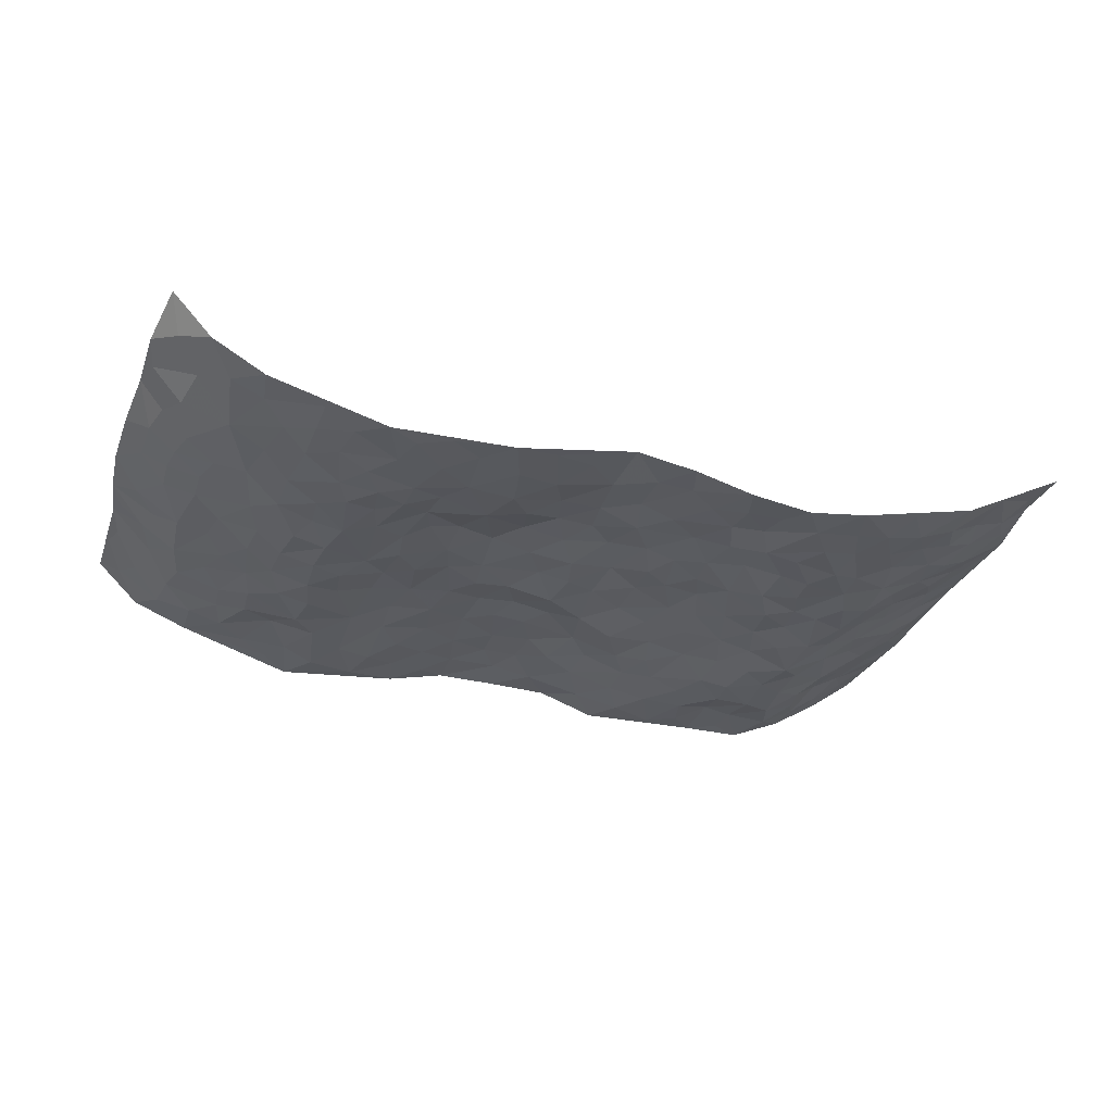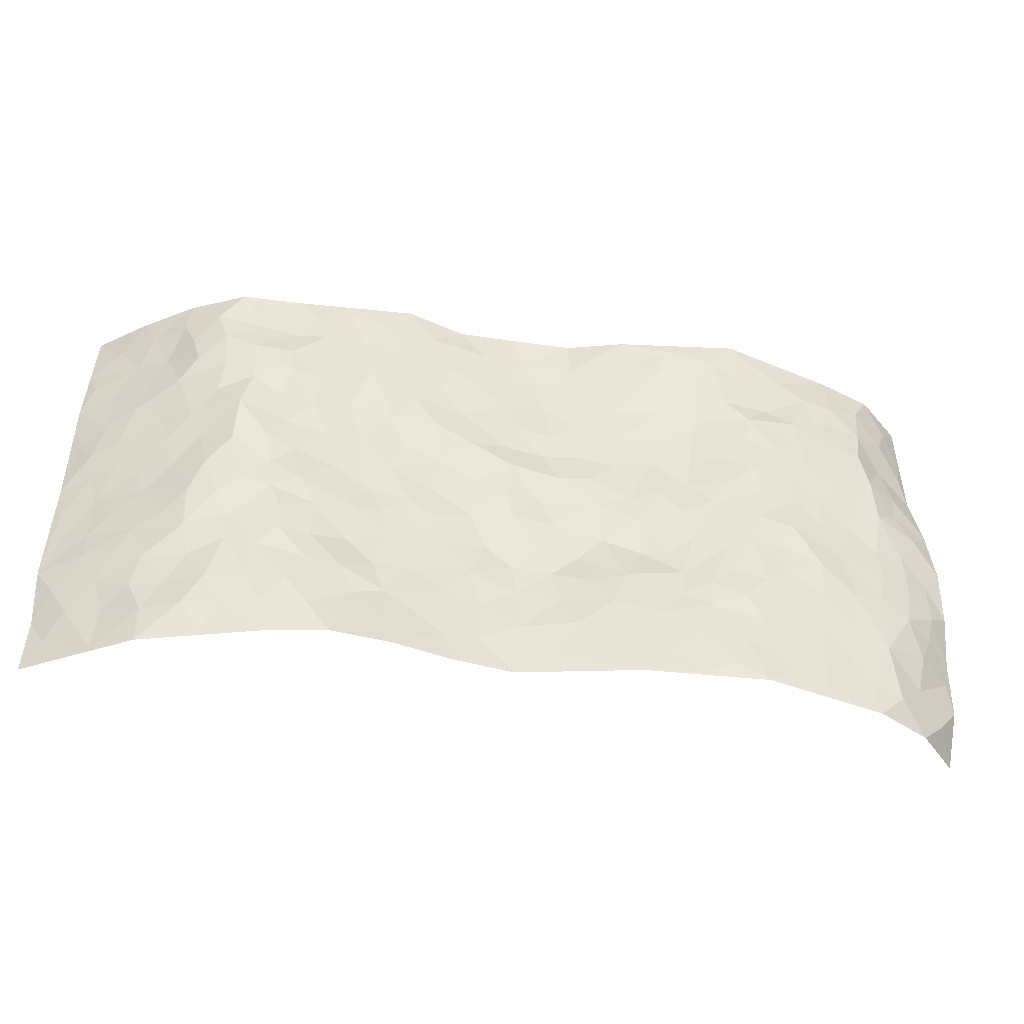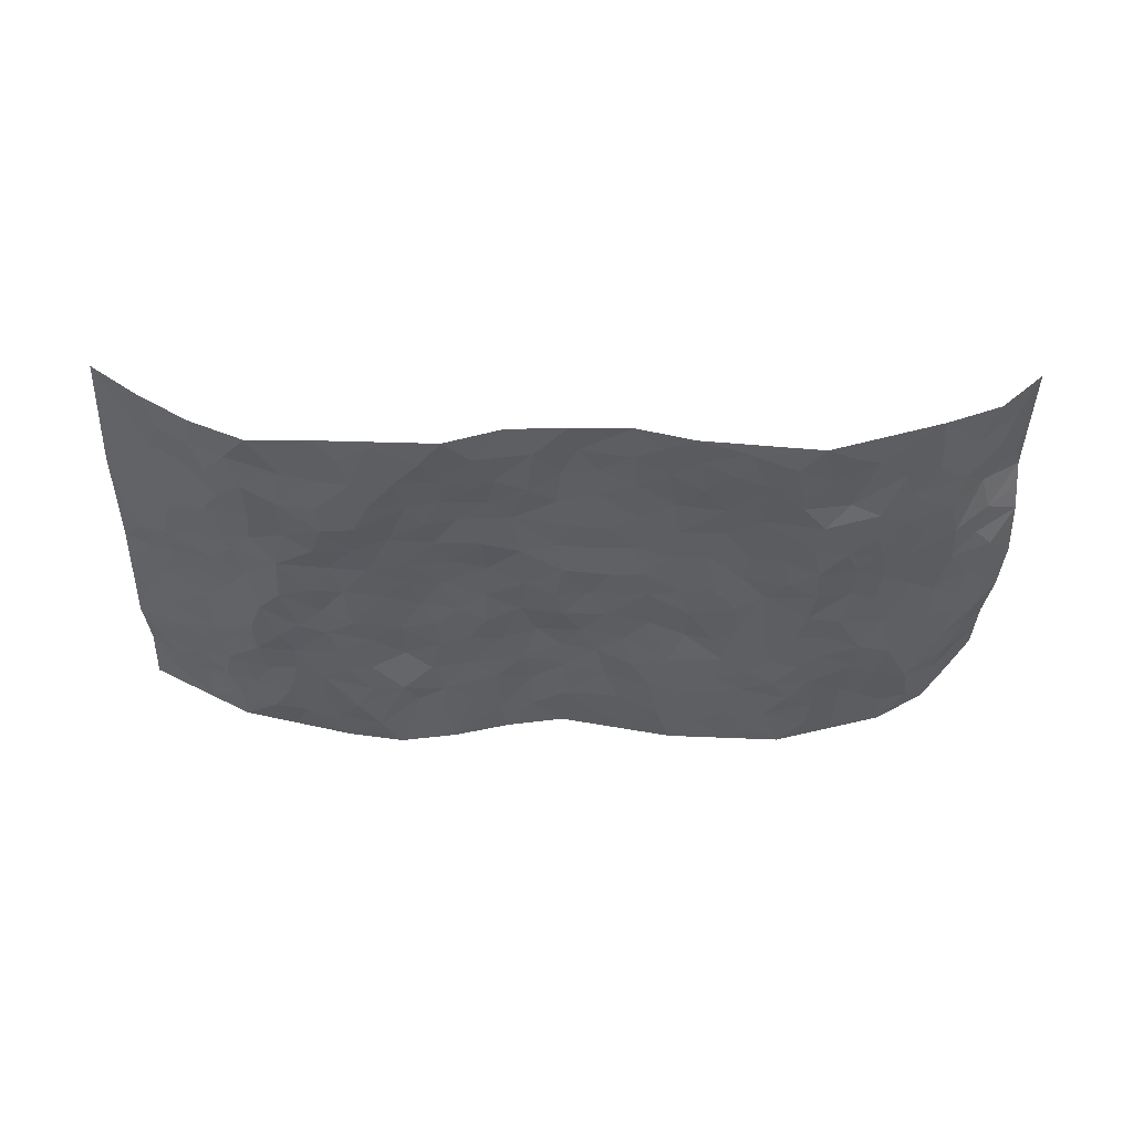
<metadata>
{"format":"obj","ext":"obj","renderer":"f3d","projection":"perspective","resolution":1024,"background":"white","views":[{"elev":-31.6,"azim":-18.2,"up":"+Z"},{"elev":-46.1,"azim":171.7,"up":"+Y"},{"elev":-38.4,"azim":179.1,"up":"+Z"}]}
</metadata>
<code>
v -0.9129 0.009563 0.1739
v -0.9253 0.9954 0.1506
v 0.9396 0.001705 0.1316
v 0.9305 0.9979 0.1465
v -0.7878 0.392 0.02922
v -0.9489 0.5006 0.1167
v -0.8449 0.3574 0.05313
v 0.0004849 0.002558 0.003826
v -0.9352 0.2535 0.1371
v -0.901 0.3378 0.08688
v -0.7273 0.0002478 0.01719
v -0.9336 0.1293 0.1454
v -0.7082 0.292 -0.005441
v -0.8334 0.002137 0.07963
v -0.8307 0.2878 0.04389
v -0.4892 0.0008135 -0.04744
v -0.919 0.1908 0.1269
v -0.2918 0.167 -0.0351
v -0.7703 0.3214 0.0194
v -0.8396 0.1209 0.0759
v -0.8884 0.06571 0.1164
v -0.7846 0.06308 0.03923
v -0.6683 0.1257 -0.003489
v -0.7164 0.07354 0.0159
v -0.8567 0.2069 0.06744
v -0.8852 0.2709 0.08826
v -0.7646 0.1756 0.0152
v -0.6893 0.2087 -0.005338
v -0.8479 0.4878 0.06021
v -0.9458 0.3756 0.1224
v -0.7228 0.9978 0.02101
v -0.5364 0.2213 -0.04013
v 0.2609 0.159 -0.02149
v -0.9259 0.747 0.1443
v -0.3669 0.3925 -0.02806
v -0.7752 0.7527 0.01574
v -0.7887 0.8313 0.02876
v -0.5817 0.4414 -0.04016
v -0.5975 0.6053 -0.03047
v -0.4885 0.9972 -0.05285
v -0.9161 0.6863 0.1205
v -0.6572 0.562 -0.01282
v -0.3907 0.7531 -0.0266
v -0.5095 0.2789 -0.04401
v -0.4592 0.2245 -0.04635
v -0.4947 0.1612 -0.04435
v -0.4484 0.6357 -0.03516
v -0.3676 0.559 -0.01857
v 0.1674 0.4746 -0.00382
v -0.3329 0.2208 -0.03292
v -0.21 0.6107 -0.005774
v -0.3763 0.6286 -0.01856
v -0.3005 0.05739 -0.03913
v -0.6261 0.71 -0.03241
v -0.394 0.1939 -0.04148
v -0.851 0.6175 0.06565
v -0.03677 0.3484 0.002394
v 0.05916 0.3403 0.01051
v 0.3006 0.4526 -0.007713
v -0.0942 0.5519 -0.006247
v -0.1647 0.5563 -0.008357
v 0.09413 0.6307 -0.008776
v -0.6341 0.3449 -0.03434
v -0.7409 0.5733 0.01359
v -0.9072 0.8078 0.1244
v -0.5588 0.128 -0.03502
v -0.366 0.01172 -0.04369
v -0.7845 0.4656 0.03296
v -0.6155 0.1711 -0.0228
v -0.6102 0.01694 -0.01601
v -0.2428 0.00187 -0.03973
v -0.613 0.08689 -0.02047
v -0.5453 0.05189 -0.03598
v -0.4302 0.03665 -0.04729
v -0.4501 0.1032 -0.04529
v -0.8653 0.6857 0.07818
v -0.9202 0.8713 0.1416
v -0.7284 0.5084 0.01396
v 0.0005887 0.9976 -0.002603
v -0.7949 0.6747 0.0229
v -0.5621 0.3138 -0.0367
v -0.5123 0.4598 -0.04446
v 0.007695 0.572 -0.01134
v -0.04797 0.4832 -0.0005287
v 0.004854 0.4194 -0.006895
v -0.1222 0.1288 -0.01873
v -0.5685 0.6696 -0.04412
v -0.8937 0.5629 0.08151
v -0.7264 0.6908 0.002391
v -0.4488 0.296 -0.03845
v -0.6309 0.2661 -0.02732
v -0.5001 0.688 -0.04823
v -0.1723 0.4853 -0.006651
v -0.262 0.4353 -0.01496
v -0.6436 0.6487 -0.02032
v -0.00993 0.1179 -0.00177
v -0.4157 0.5094 -0.02812
v -0.343 0.2876 -0.02857
v -0.2405 0.5035 -0.01115
v -0.1803 0.3818 -0.001017
v -0.9406 0.6251 0.1265
v -0.7 0.6222 -0.003982
v -0.8036 0.5787 0.03134
v -0.3609 0.1097 -0.04328
v -0.5208 0.532 -0.04674
v -0.6796 0.4051 -0.01032
v -0.1295 0.3241 0.000894
v -0.1472 0.2503 -0.01571
v -0.5168 0.6109 -0.04879
v 0.1111 0.7288 -0.001367
v -0.002619 0.2153 0.004949
v -0.0719 0.2733 0.002706
v 0.005957 0.2887 0.009087
v -0.4294 0.3628 -0.03472
v -0.1937 0.1848 -0.03077
v -0.6501 0.4871 -0.0145
v -0.5567 0.38 -0.03636
v -0.4921 0.3903 -0.04182
v -0.3075 0.5239 -0.02091
v -0.2593 0.3492 -0.008194
v -0.3549 0.4666 -0.02734
v -0.2247 0.2714 -0.02334
v -0.08968 0.4113 -0.001818
v -0.5925 0.5307 -0.03092
v -0.09127 0.1986 -0.005217
v -0.2108 0.09401 -0.03584
v -0.3981 0.2577 -0.04051
v -0.9027 0.4377 0.09259
v -0.8517 0.4203 0.05995
v 0.09398 0.4236 0.003371
v 0.2103 0.239 -0.008849
v 0.08392 0.5175 -0.003585
v 0.02095 0.4881 -0.009518
v 0.1674 0.394 -0.01043
v 0.7749 0.4962 0.04215
v 0.2221 0.435 -0.01019
v 0.2683 0.3146 -0.01508
v 0.1624 0.5682 -0.003987
v 0.1243 0.9972 -0.006992
v -0.2933 0.619 -0.01188
v 0.4247 0.8796 -0.05024
v 0.491 0.9977 -0.04147
v -0.2139 0.7801 -0.006968
v -0.05726 0.8634 0.008821
v -0.3218 0.3477 -0.02152
v -0.4584 0.5649 -0.04003
v -0.07283 0.05345 -0.01071
v -0.1565 0.02252 -0.02434
v 0.1225 0.003792 -0.01471
v 0.01505 0.8594 0.005019
v -0.01461 0.6995 0.0009784
v 0.42 0.1992 -0.05295
v 0.3439 0.2911 -0.02092
v 0.5941 0.5261 -0.04815
v 0.5268 0.5473 -0.05126
v 0.4537 0.1375 -0.05772
v 0.5216 0.229 -0.04703
v 0.4143 0.3636 -0.04095
v 0.02483 0.6405 -0.0003255
v -0.05759 0.627 0.004732
v -0.1457 0.7291 0.001721
v -0.08493 0.6928 0.002385
v -0.05878 0.7905 0.007613
v -0.1355 0.6327 0.003112
v 0.0228 0.7743 0.002941
v 0.2432 0.9985 -0.04683
v -0.01759 0.926 0.005811
v -0.2678 0.8444 -0.02409
v -0.1983 0.8786 -0.01365
v -0.3156 0.7798 -0.02128
v -0.2424 0.9963 -0.03047
v -0.2275 0.6955 -0.008198
v -0.3182 0.6995 -0.01358
v -0.1393 0.8285 -2.779e-05
v -0.1227 0.9969 -0.001114
v 0.2194 0.7462 -0.02036
v 0.1754 0.6675 -0.02052
v 0.3299 0.5964 -0.01949
v 0.2638 0.5242 -0.008793
v 0.2688 0.6669 -0.01805
v 0.4248 0.7437 -0.05086
v 0.359 0.6843 -0.02536
v 0.2875 0.7336 -0.02814
v 0.06894 0.9281 -0.008227
v 0.0799 0.8225 -0.008507
v 0.1462 0.8578 -0.01747
v 0.2503 0.8733 -0.03496
v 0.3226 0.7937 -0.03434
v 0.2348 0.5968 -0.01024
v -0.8561 0.8661 0.07801
v -0.6782 0.8164 -0.01155
v -0.8396 0.7735 0.07503
v -0.8361 0.9975 0.06596
v -0.8856 0.9378 0.107
v -0.797 0.9209 0.03847
v -0.7277 0.8856 0.003507
v -0.6021 0.9287 -0.02345
v -0.6591 0.886 -0.01632
v -0.6844 0.7455 -0.0145
v -0.5582 0.813 -0.0304
v -0.6208 0.781 -0.03142
v -0.5097 0.8998 -0.04281
v -0.3903 0.8768 -0.03978
v -0.5433 0.9593 -0.03831
v -0.4636 0.815 -0.04552
v -0.4412 0.9348 -0.05253
v -0.3435 0.9711 -0.04234
v -0.5113 0.7605 -0.04932
v -0.3186 0.8993 -0.03702
v -0.2571 0.9286 -0.02678
v 0.1583 0.7851 -0.008961
v 0.2553 0.8045 -0.02806
v 0.1877 0.9332 -0.03127
v 0.3931 0.8117 -0.04856
v 0.337 0.8806 -0.0455
v 0.3813 0.9821 -0.0451
v 0.2875 0.9374 -0.0489
v 0.4422 0.9476 -0.04685
v 0.3833 0.4946 -0.0245
v 0.3289 0.5302 -0.01482
v 0.4876 0.6047 -0.03674
v 0.4347 0.6649 -0.03942
v 0.409 0.5889 -0.02993
v 0.3508 0.1933 -0.04602
v 0.4813 0.3367 -0.05025
v 0.462 0.5235 -0.03575
v 0.3481 0.39 -0.02626
v -0.1237 0.913 -0.0011
v -0.1819 0.9559 -0.01751
v 0.3204 0.1355 -0.03425
v 0.6039 0.0158 -0.01607
v 0.2027 0.3344 -0.009854
v 0.2733 0.3862 -0.01333
v 0.5814 0.2485 -0.03228
v 0.7267 0.9975 0.006893
v 0.9446 0.2501 0.1241
v 0.493 0.8119 -0.05481
v 0.7083 0.4869 0.009458
v 0.4895 0.7466 -0.05704
v 0.9398 0.4991 0.1338
v 0.6661 0.2938 -0.01514
v 0.5108 0.4689 -0.043
v 0.7656 0.3107 0.02957
v 0.5627 0.4161 -0.04437
v 0.484 0.004584 -0.04327
v 0.0908 0.2528 -0.001422
v 0.501 0.07921 -0.04336
v 0.1359 0.3198 -0.002305
v 0.4159 0.2691 -0.04548
v 0.8535 0.2648 0.07039
v 0.6422 0.4616 -0.03089
v 0.5735 0.08342 -0.03209
v 0.4491 0.4279 -0.0469
v 0.6081 0.3716 -0.03741
v 0.2884 0.234 -0.01922
v 0.4777 0.2736 -0.052
v 0.2629 0.08131 -0.03573
v 0.3631 0.005633 -0.06086
v 0.2415 0.005481 -0.04441
v 0.2016 0.1161 -0.01745
v 0.06915 0.1705 0.002503
v 0.146 0.1909 -0.008013
v 0.6089 0.1482 -0.02737
v 0.7613 0.4222 0.03551
v 0.739 0.2209 0.01614
v 0.6457 0.08092 -0.01817
v 0.6686 0.3843 -0.02177
v 0.7115 0.339 0.002921
v 0.861 0.3256 0.0823
v 0.7348 0.5671 0.01751
v 0.684 0.1456 0.0005322
v 0.752 0.1496 0.02388
v 0.821 0.367 0.05966
v 0.91 0.3487 0.1112
v 0.8585 0.4377 0.08797
v 0.581 0.3136 -0.03435
v 0.7985 0.1061 0.05796
v 0.3302 0.06627 -0.04651
v 0.408 0.07199 -0.05929
v 0.07181 0.0788 -0.003352
v 0.1432 0.07375 -0.01171
v 0.9394 0.7492 0.1327
v 0.7222 0.07907 0.01099
v 0.6496 0.216 -0.01061
v 0.926 0.4238 0.1215
v 0.8775 0.5084 0.09724
v 0.7948 0.2501 0.0405
v 0.5297 0.15 -0.03992
v 0.7227 0.001548 0.01451
v 0.5034 0.3957 -0.0464
v 0.9041 0.06389 0.1148
v 0.9362 0.1263 0.1366
v 0.821 0.1799 0.05883
v 0.8711 0.1243 0.08872
v 0.8072 0.009207 0.06011
v 0.9077 0.1878 0.1047
v 0.6611 0.5554 -0.01407
v 0.6871 0.6324 -0.007768
v 0.5891 0.6364 -0.05306
v 0.81 0.691 0.05108
v 0.6328 0.7712 -0.03517
v 0.9224 0.624 0.1207
v 0.7551 0.6414 0.02822
v 0.8363 0.5943 0.06429
v 0.7282 0.743 0.004433
v 0.8251 0.5298 0.06601
v 0.89 0.5729 0.09495
v 0.868 0.6587 0.08394
v 0.6399 0.6923 -0.02937
v 0.5676 0.7242 -0.04893
v 0.5123 0.6745 -0.0504
v 0.8264 0.8515 0.07555
v 0.7101 0.8702 -0.007612
v 0.7939 0.7762 0.04913
v 0.868 0.7774 0.09353
v 0.7623 0.8434 0.03851
v 0.9325 0.8735 0.1379
v 0.6935 0.8016 -0.01557
v 0.9176 0.811 0.1218
v 0.735 0.9306 0.009033
v 0.8311 0.9974 0.07279
v 0.614 0.9972 -0.04202
v 0.8014 0.9247 0.05376
v 0.8728 0.9272 0.1039
v 0.6631 0.9337 -0.02844
v 0.5588 0.9006 -0.04143
v 0.4929 0.8803 -0.04208
v 0.5523 0.9688 -0.04043
v 0.5725 0.822 -0.05156
v 0.6393 0.8601 -0.03832
f 29 6 128
f 12 21 20
f 26 10 9
f 55 45 46
f 27 19 15
f 26 9 17
f 101 6 88
f 12 1 21
f 7 15 19
f 125 86 96
f 84 123 85
f 129 29 128
f 25 27 15
f 12 20 17
f 73 75 66
f 22 14 11
f 26 17 25
f 9 12 17
f 25 15 26
f 5 129 7
f 52 146 48
f 55 18 50
f 7 19 5
f 20 27 25
f 124 82 105
f 41 76 34
f 20 14 22
f 14 20 21
f 14 21 1
f 24 22 11
f 24 27 22
f 72 66 69
f 69 32 91
f 70 24 11
f 24 23 27
f 17 20 25
f 27 20 22
f 10 15 7
f 10 26 15
f 23 28 27
f 27 13 19
f 28 23 69
f 13 27 28
f 119 121 94
f 10 7 129
f 6 30 128
f 9 10 30
f 36 192 80
f 80 102 89
f 118 81 44
f 64 103 78
f 115 126 86
f 45 32 46
f 91 63 13
f 129 68 29
f 95 87 54
f 95 54 199
f 202 40 204
f 82 97 105
f 29 88 6
f 18 55 104
f 148 126 71
f 38 82 124
f 50 18 122
f 117 82 38
f 5 19 106
f 82 117 118
f 80 64 102
f 127 45 55
f 194 77 190
f 98 35 114
f 39 124 105
f 127 50 98
f 106 19 13
f 66 75 46
f 39 95 42
f 63 117 38
f 95 89 102
f 101 56 76
f 51 140 99
f 18 53 126
f 62 83 132
f 45 127 90
f 112 113 57
f 103 29 68
f 130 85 58
f 109 39 105
f 35 94 121
f 113 246 58
f 151 165 163
f 120 100 94
f 114 127 98
f 192 190 65
f 95 39 87
f 36 191 37
f 67 104 74
f 56 101 88
f 13 63 106
f 192 34 76
f 268 241 243
f 108 115 125
f 93 84 60
f 133 84 85
f 156 288 157
f 101 76 41
f 80 103 64
f 105 97 146
f 99 61 51
f 92 109 47
f 125 96 111
f 158 227 153
f 75 104 55
f 69 66 32
f 81 91 32
f 106 78 68
f 42 64 78
f 77 34 65
f 24 70 72
f 75 73 16
f 16 71 67
f 2 34 77
f 13 28 91
f 103 56 88
f 56 80 76
f 72 69 23
f 11 16 70
f 16 73 70
f 16 67 74
f 115 18 126
f 24 72 23
f 73 72 70
f 16 74 75
f 72 73 66
f 32 45 44
f 84 83 60
f 66 46 32
f 78 106 116
f 117 63 81
f 67 53 104
f 103 68 78
f 69 91 28
f 36 80 89
f 106 38 116
f 106 68 5
f 81 118 117
f 62 132 138
f 32 44 81
f 53 67 71
f 57 58 85
f 123 100 107
f 93 60 61
f 33 230 224
f 8 96 147
f 132 133 130
f 140 48 119
f 93 100 123
f 122 98 50
f 164 60 160
f 53 71 126
f 125 112 108
f 193 194 195
f 75 55 46
f 63 91 81
f 56 103 80
f 196 198 31
f 18 104 53
f 121 48 97
f 38 106 63
f 118 97 82
f 97 35 121
f 51 172 140
f 130 134 49
f 87 39 109
f 288 252 263
f 97 114 35
f 47 43 92
f 57 113 58
f 248 130 58
f 34 101 41
f 114 90 127
f 116 124 42
f 145 94 35
f 118 114 97
f 167 79 175
f 98 145 35
f 85 123 57
f 43 47 52
f 199 36 89
f 42 78 116
f 159 83 62
f 88 29 103
f 74 104 75
f 118 44 90
f 173 140 172
f 42 95 102
f 190 192 37
f 65 190 77
f 89 95 199
f 125 111 112
f 92 87 109
f 18 115 122
f 177 180 176
f 112 57 107
f 109 105 146
f 93 94 100
f 285 286 275
f 96 86 147
f 137 232 131
f 57 123 107
f 87 92 208
f 49 134 136
f 132 130 49
f 161 164 162
f 50 127 55
f 122 108 107
f 122 107 100
f 48 140 52
f 118 90 114
f 99 119 94
f 123 84 93
f 36 37 192
f 48 121 119
f 120 122 100
f 39 42 124
f 38 124 116
f 248 58 246
f 44 45 90
f 98 122 120
f 146 52 47
f 94 93 99
f 168 209 170
f 212 183 188
f 202 197 200
f 42 102 64
f 107 108 112
f 99 93 61
f 8 280 96
f 112 111 113
f 125 115 86
f 115 108 122
f 128 30 10
f 5 68 129
f 10 129 128
f 132 49 138
f 83 84 133
f 130 133 85
f 83 133 132
f 248 134 130
f 156 152 224
f 151 110 165
f 212 186 211
f 153 224 249
f 254 251 244
f 246 261 262
f 225 158 249
f 49 136 179
f 185 184 150
f 214 188 181
f 181 188 182
f 161 163 174
f 143 170 172
f 110 211 185
f 184 79 167
f 174 228 169
f 62 110 159
f 163 150 144
f 210 169 229
f 170 143 168
f 176 211 110
f 98 120 145
f 94 145 120
f 48 146 97
f 109 146 47
f 148 86 126
f 147 86 148
f 71 8 148
f 8 147 148
f 244 276 254
f 232 136 134
f 174 143 161
f 60 83 160
f 163 162 151
f 159 160 83
f 261 281 262
f 259 281 149
f 219 220 59
f 246 113 111
f 33 255 131
f 157 256 152
f 137 255 153
f 230 278 279
f 262 260 33
f 154 155 242
f 131 255 137
f 248 131 232
f 281 280 149
f 259 258 278
f 220 179 59
f 159 151 160
f 162 160 151
f 164 61 60
f 228 174 144
f 144 174 163
f 159 110 151
f 161 172 164
f 186 184 185
f 161 162 163
f 61 164 51
f 160 162 164
f 187 217 213
f 150 163 165
f 205 202 200
f 79 184 139
f 170 43 173
f 174 169 143
f 161 143 172
f 167 144 150
f 176 180 183
f 172 170 173
f 223 226 221
f 185 150 165
f 99 140 119
f 207 206 203
f 172 51 164
f 43 52 173
f 173 52 140
f 167 175 228
f 228 229 169
f 210 168 169
f 177 110 62
f 189 138 179
f 62 138 177
f 136 232 233
f 181 182 222
f 150 184 167
f 178 180 189
f 49 179 138
f 177 138 189
f 180 178 182
f 178 179 220
f 307 308 304
f 222 223 221
f 215 187 188
f 176 183 212
f 187 213 186
f 214 215 188
f 185 211 186
f 237 181 239
f 182 188 183
f 110 185 165
f 216 215 141
f 211 176 212
f 182 183 180
f 176 110 177
f 213 184 186
f 178 189 179
f 177 189 180
f 195 190 37
f 197 198 200
f 195 194 190
f 34 192 65
f 80 192 76
f 37 196 195
f 194 2 77
f 193 2 194
f 196 37 191
f 31 193 195
f 198 196 191
f 31 195 196
f 199 201 191
f 197 204 31
f 198 191 201
f 31 198 197
f 201 199 54
f 36 199 191
f 54 208 201
f 208 43 205
f 208 54 87
f 198 201 200
f 206 205 203
f 43 170 203
f 210 207 209
f 40 202 206
f 31 204 40
f 197 202 204
f 208 205 200
f 43 203 205
f 205 206 202
f 203 209 207
f 171 40 207
f 40 206 207
f 208 200 201
f 43 208 92
f 170 209 203
f 168 143 169
f 207 210 171
f 168 210 209
f 188 187 212
f 212 187 186
f 166 139 213
f 184 213 139
f 237 214 181
f 215 214 141
f 216 141 218
f 213 217 166
f 142 166 216
f 217 216 166
f 187 215 217
f 216 217 215
f 237 141 214
f 142 216 218
f 223 222 182
f 179 136 59
f 223 220 219
f 267 238 251
f 237 327 141
f 223 182 178
f 158 290 253
f 220 223 178
f 59 233 227
f 233 59 136
f 248 246 131
f 153 249 158
f 251 254 267
f 223 219 226
f 111 261 246
f 297 251 238
f 276 256 157
f 167 228 144
f 229 228 175
f 175 171 229
f 229 171 210
f 260 257 33
f 265 271 272
f 266 289 283
f 269 243 250
f 249 224 152
f 266 283 271
f 227 233 137
f 253 227 158
f 325 313 320
f 135 264 275
f 310 329 239
f 270 298 297
f 249 256 225
f 275 273 269
f 311 222 221
f 155 154 299
f 234 276 157
f 310 311 299
f 222 239 181
f 221 226 155
f 266 263 252
f 242 290 244
f 264 273 275
f 273 264 243
f 242 244 154
f 276 290 225
f 288 234 157
f 240 282 302
f 275 286 306
f 225 290 158
f 234 263 284
f 241 254 276
f 233 232 137
f 137 153 227
f 264 135 238
f 244 251 154
f 260 259 257
f 227 253 219
f 33 224 255
f 154 297 299
f 240 302 307
f 297 154 251
f 264 268 243
f 253 226 219
f 271 284 263
f 277 294 293
f 290 242 253
f 241 234 284
f 59 227 219
f 242 155 226
f 252 245 231
f 157 152 156
f 257 230 33
f 152 256 249
f 278 230 257
f 262 33 131
f 224 153 255
f 259 278 257
f 134 248 232
f 230 279 224
f 96 261 111
f 261 96 280
f 280 281 261
f 246 262 131
f 252 247 245
f 268 267 241
f 283 277 272
f 288 247 252
f 275 274 285
f 295 291 294
f 267 268 264
f 263 234 288
f 309 310 299
f 290 276 244
f 283 272 271
f 267 254 241
f 265 243 241
f 236 240 285
f 297 238 270
f 303 305 298
f 241 276 234
f 221 155 299
f 272 277 293
f 250 243 287
f 286 285 240
f 284 271 265
f 271 263 266
f 295 3 291
f 225 256 276
f 241 284 265
f 289 266 231
f 3 292 291
f 321 235 323
f 293 294 296
f 279 278 258
f 245 279 258
f 279 156 224
f 260 281 259
f 280 8 149
f 262 281 260
f 231 266 252
f 267 264 238
f 306 304 270
f 283 289 295
f 243 269 273
f 236 269 250
f 294 292 296
f 274 236 285
f 269 274 275
f 250 287 293
f 245 289 231
f 236 274 269
f 156 279 247
f 242 226 253
f 247 279 245
f 243 265 287
f 288 156 247
f 265 272 293
f 296 292 236
f 293 287 265
f 295 294 277
f 277 283 295
f 236 250 296
f 289 3 295
f 292 294 291
f 293 296 250
f 300 304 308
f 325 320 235
f 329 330 326
f 270 304 303
f 270 303 298
f 309 305 301
f 135 306 270
f 299 297 298
f 298 309 299
f 238 135 270
f 300 314 305
f 303 300 305
f 304 306 307
f 300 303 304
f 282 319 315
f 322 325 235
f 275 306 135
f 307 306 286
f 240 307 286
f 308 307 302
f 302 282 308
f 308 282 315
f 305 309 298
f 310 309 301
f 310 301 329
f 310 239 311
f 222 311 239
f 299 311 221
f 319 312 315
f 312 323 316
f 301 305 318
f 305 314 316
f 300 308 315
f 316 314 312
f 312 314 315
f 315 314 300
f 323 312 324
f 316 313 318
f 282 4 317
f 330 313 325
f 4 321 324
f 235 320 323
f 282 317 319
f 312 319 317
f 326 325 322
f 316 320 313
f 316 318 305
f 142 218 327
f 327 218 141
f 316 323 320
f 324 312 317
f 4 324 317
f 321 323 324
f 318 313 330
f 328 326 322
f 326 327 329
f 329 327 237
f 326 328 327
f 322 142 328
f 327 328 142
f 329 237 239
f 301 318 330
f 326 330 325
f 330 329 301

</code>
